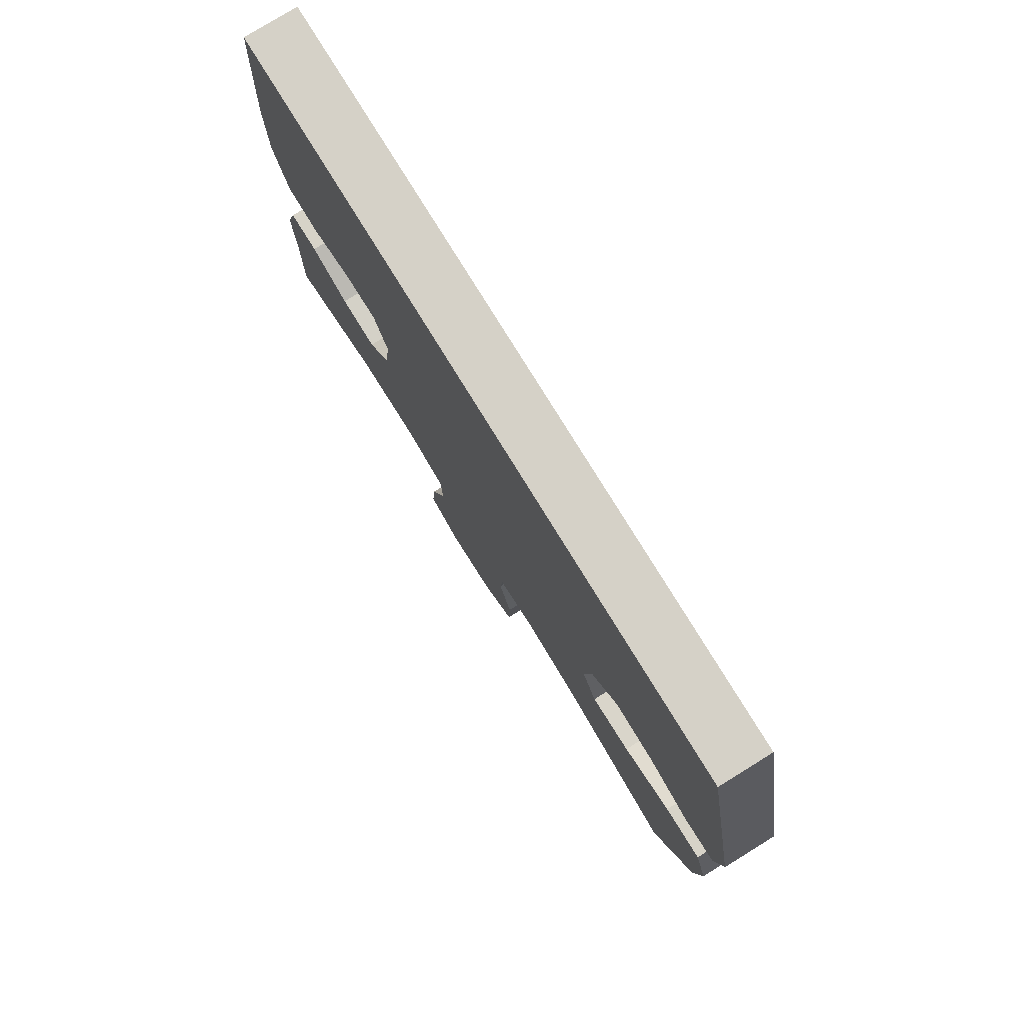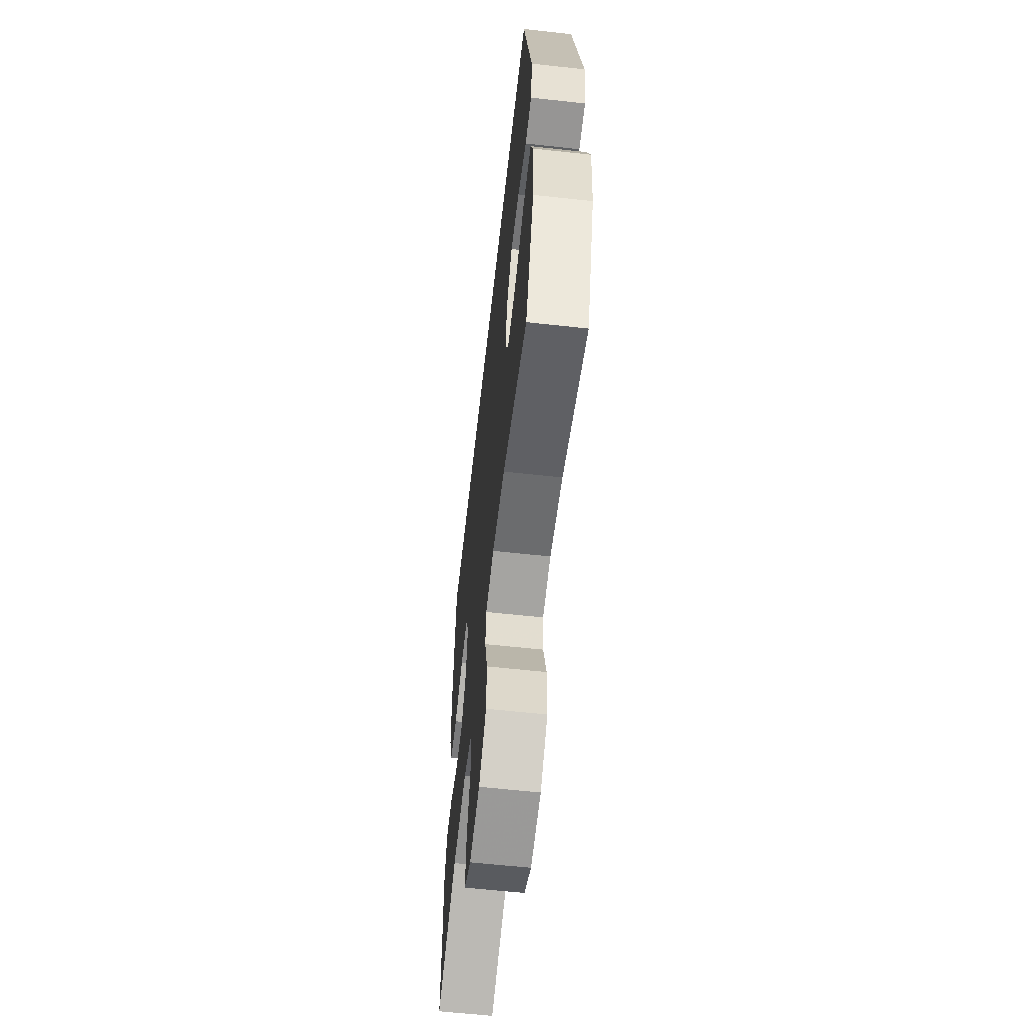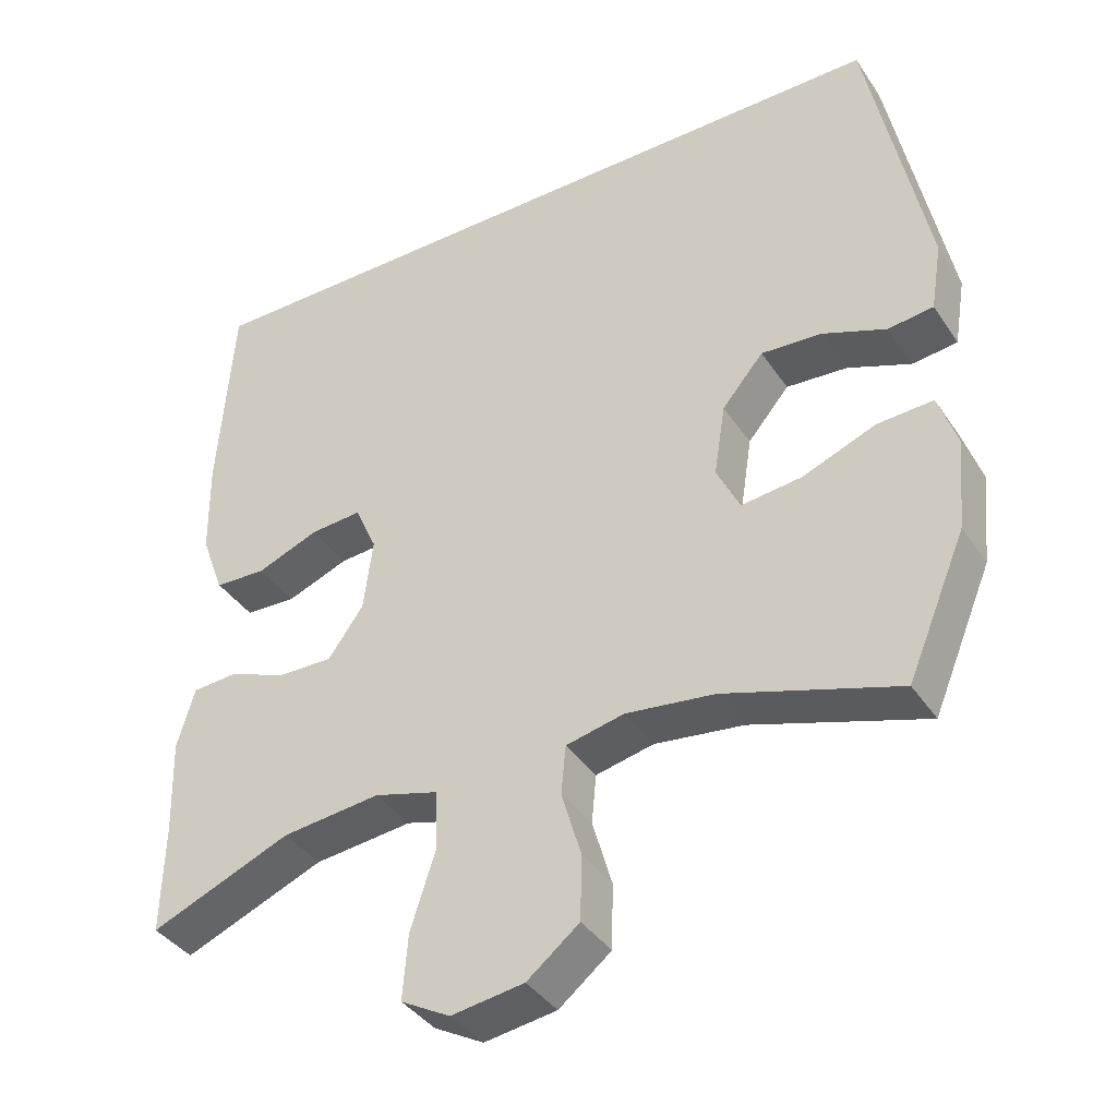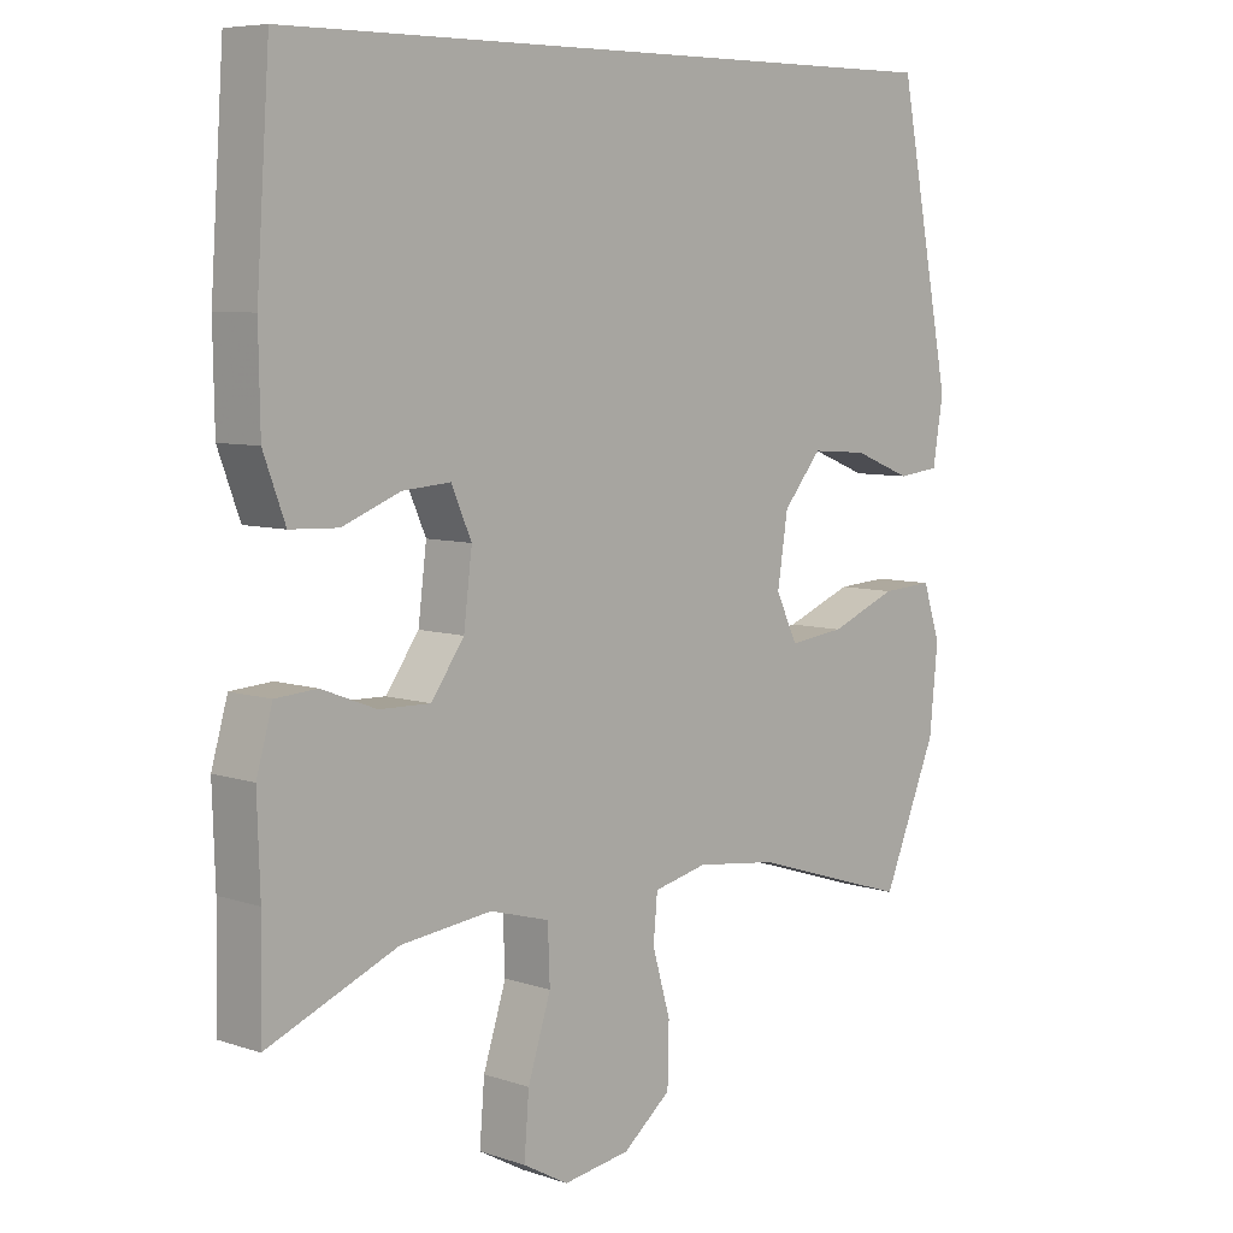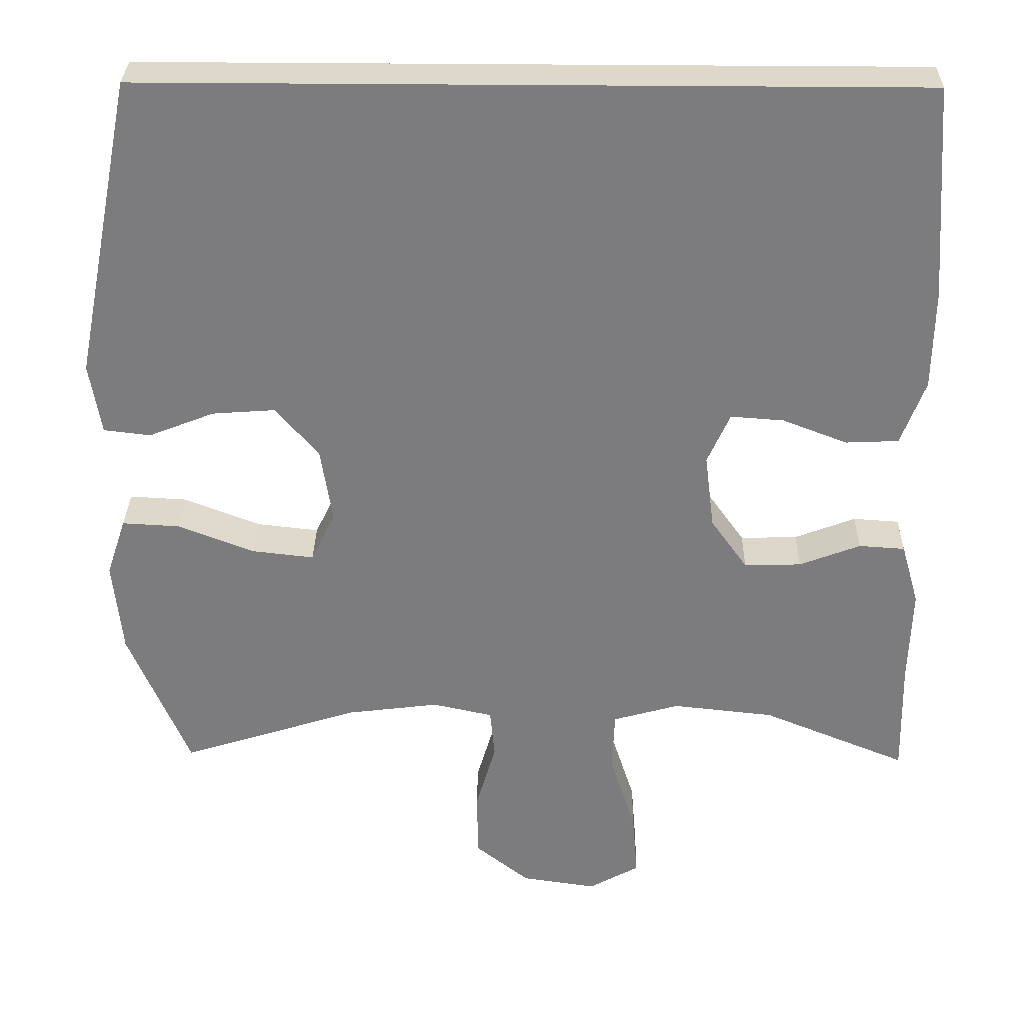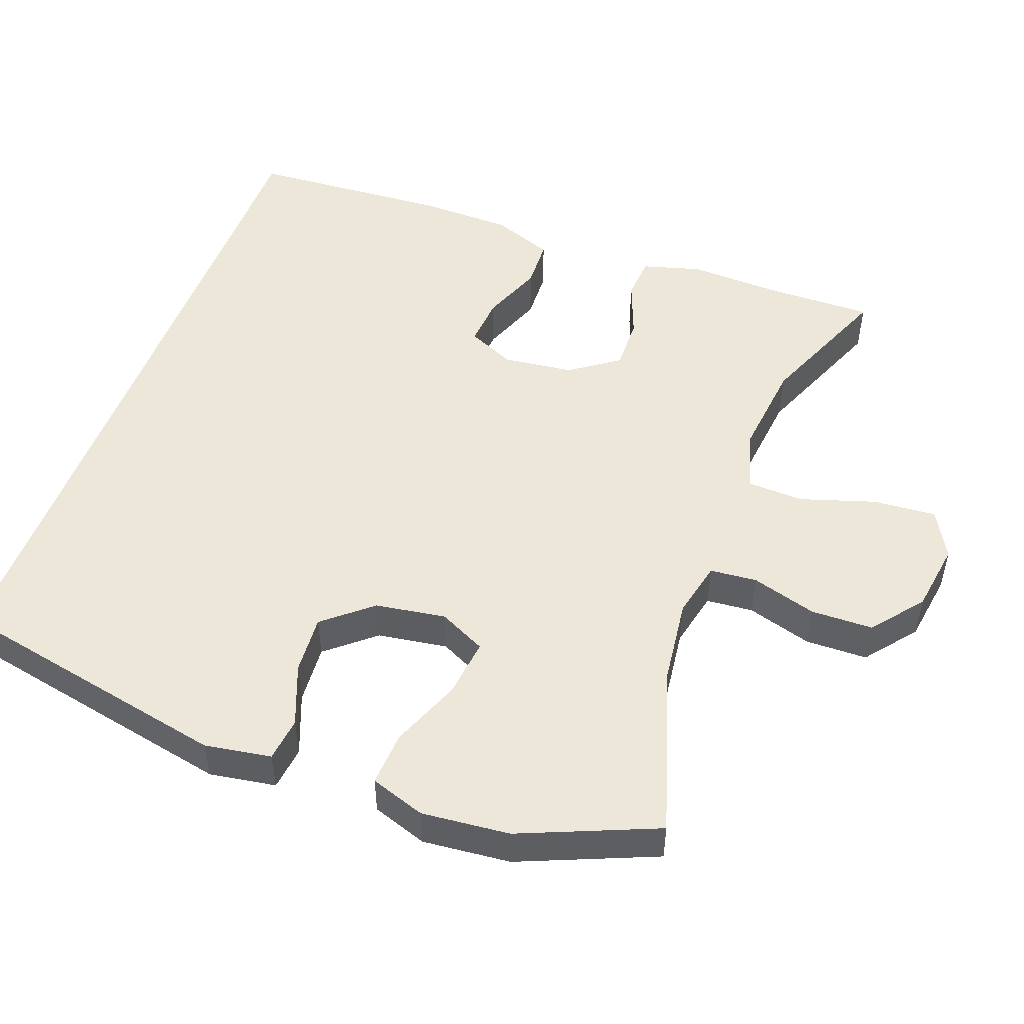
<metadata>
{"format":"obj","ext":"obj","renderer":"f3d","projection":"perspective","resolution":1024,"background":"white","views":[{"elev":78.8,"azim":58.3,"up":"+Z"},{"elev":-60.8,"azim":83.6,"up":"+Z"},{"elev":-38.8,"azim":30.3,"up":"+Z"},{"elev":7.1,"azim":-46.4,"up":"+Z"},{"elev":31.0,"azim":-179.0,"up":"+Z"},{"elev":50.2,"azim":110.5,"up":"+Y"}]}
</metadata>
<code>
v 0.5 0.07 -0.5
v 0.271 0.07 -0.427
v 0.153 0.07 -0.412
v 0.076 0.07 -0.429
v 0.07 0.07 -0.493
v 0.096 0.07 -0.582
v 0.094 0.07 -0.667
v 0.025 0.07 -0.722
v -0.071 0.07 -0.736
v -0.136 0.07 -0.7
v -0.129 0.07 -0.614
v -0.096 0.07 -0.512
v -0.099 0.07 -0.434
v -0.184 0.07 -0.41
v -0.314 0.07 -0.424
v -0.5 0.07 -0.5
v -0.497 0.07 -0.353
v -0.501 0.07 -0.229
v -0.478 0.07 -0.149
v -0.419 0.07 -0.145
v -0.341 0.07 -0.175
v -0.268 0.07 -0.177
v -0.221 0.07 -0.111
v -0.209 0.07 -0.015
v -0.238 0.07 0.05
v -0.306 0.07 0.045
v -0.389 0.07 0.013
v -0.457 0.07 0.016
v -0.488 0.07 0.099
v -0.49 0.07 0.227
v -0.471 0.07 0.5
v 0.516 0.07 0.5
v 0.593 0.07 0.113
v 0.578 0.07 0.022
v 0.518 0.07 0.015
v 0.434 0.07 0.048
v 0.353 0.07 0.054
v 0.298 0.07 -0.011
v 0.283 0.07 -0.107
v 0.314 0.07 -0.171
v 0.394 0.07 -0.162
v 0.491 0.07 -0.124
v 0.565 0.07 -0.12
v 0.59 0.07 -0.195
v 0.578 0.07 -0.315
v 0.5 0 -0.5
v 0.271 0 -0.427
v 0.153 0 -0.412
v 0.076 0 -0.429
v 0.07 0 -0.493
v 0.096 0 -0.582
v 0.094 0 -0.667
v 0.025 0 -0.722
v -0.071 0 -0.736
v -0.136 0 -0.7
v -0.129 0 -0.614
v -0.096 0 -0.512
v -0.099 0 -0.434
v -0.184 0 -0.41
v -0.314 0 -0.424
v -0.5 0 -0.5
v -0.497 0 -0.353
v -0.501 0 -0.229
v -0.478 0 -0.149
v -0.419 0 -0.145
v -0.341 0 -0.175
v -0.268 0 -0.177
v -0.221 0 -0.111
v -0.209 0 -0.015
v -0.238 0 0.05
v -0.306 0 0.045
v -0.389 0 0.013
v -0.457 0 0.016
v -0.488 0 0.099
v -0.49 0 0.227
v -0.471 0 0.5
v 0.516 0 0.5
v 0.593 0 0.113
v 0.578 0 0.022
v 0.518 0 0.015
v 0.434 0 0.048
v 0.353 0 0.054
v 0.298 0 -0.011
v 0.283 0 -0.107
v 0.314 0 -0.171
v 0.394 0 -0.162
v 0.491 0 -0.124
v 0.565 0 -0.12
v 0.59 0 -0.195
v 0.578 0 -0.315
f 44 45 1 2
f 41 42 43 44
f 40 41 44 2
f 39 40 2 3
f 38 39 3 4
f 33 34 35 36
f 33 36 37
f 32 33 37
f 31 32 37 38
f 26 27 28 29
f 25 26 29 30
f 18 19 20 21
f 17 18 21 22
f 15 16 17 22
f 14 15 22 23
f 9 10 11 12
f 9 12 13
f 8 9 13
f 5 6 7 8
f 4 5 8 13
f 25 30 31 38
f 24 25 38 4
f 14 23 24
f 4 13 14 24
f 47 46 90 89
f 89 88 87 86
f 47 89 86 85
f 48 47 85 84
f 49 48 84 83
f 81 80 79 78
f 82 81 78
f 82 78 77
f 83 82 77 76
f 74 73 72 71
f 75 74 71 70
f 66 65 64 63
f 67 66 63 62
f 67 62 61 60
f 68 67 60 59
f 57 56 55 54
f 58 57 54
f 58 54 53
f 53 52 51 50
f 58 53 50 49
f 83 76 75 70
f 49 83 70 69
f 69 68 59
f 69 59 58 49
f 1 46 47 2
f 2 47 48 3
f 3 48 49 4
f 4 49 50 5
f 5 50 51 6
f 6 51 52 7
f 7 52 53 8
f 8 53 54 9
f 9 54 55 10
f 10 55 56 11
f 11 56 57 12
f 12 57 58 13
f 13 58 59 14
f 14 59 60 15
f 15 60 61 16
f 16 61 62 17
f 17 62 63 18
f 18 63 64 19
f 19 64 65 20
f 20 65 66 21
f 21 66 67 22
f 22 67 68 23
f 23 68 69 24
f 24 69 70 25
f 25 70 71 26
f 26 71 72 27
f 27 72 73 28
f 28 73 74 29
f 29 74 75 30
f 30 75 76 31
f 31 76 77 32
f 32 77 78 33
f 33 78 79 34
f 34 79 80 35
f 35 80 81 36
f 36 81 82 37
f 37 82 83 38
f 38 83 84 39
f 39 84 85 40
f 40 85 86 41
f 41 86 87 42
f 42 87 88 43
f 43 88 89 44
f 44 89 90 45
f 45 90 46 1

</code>
